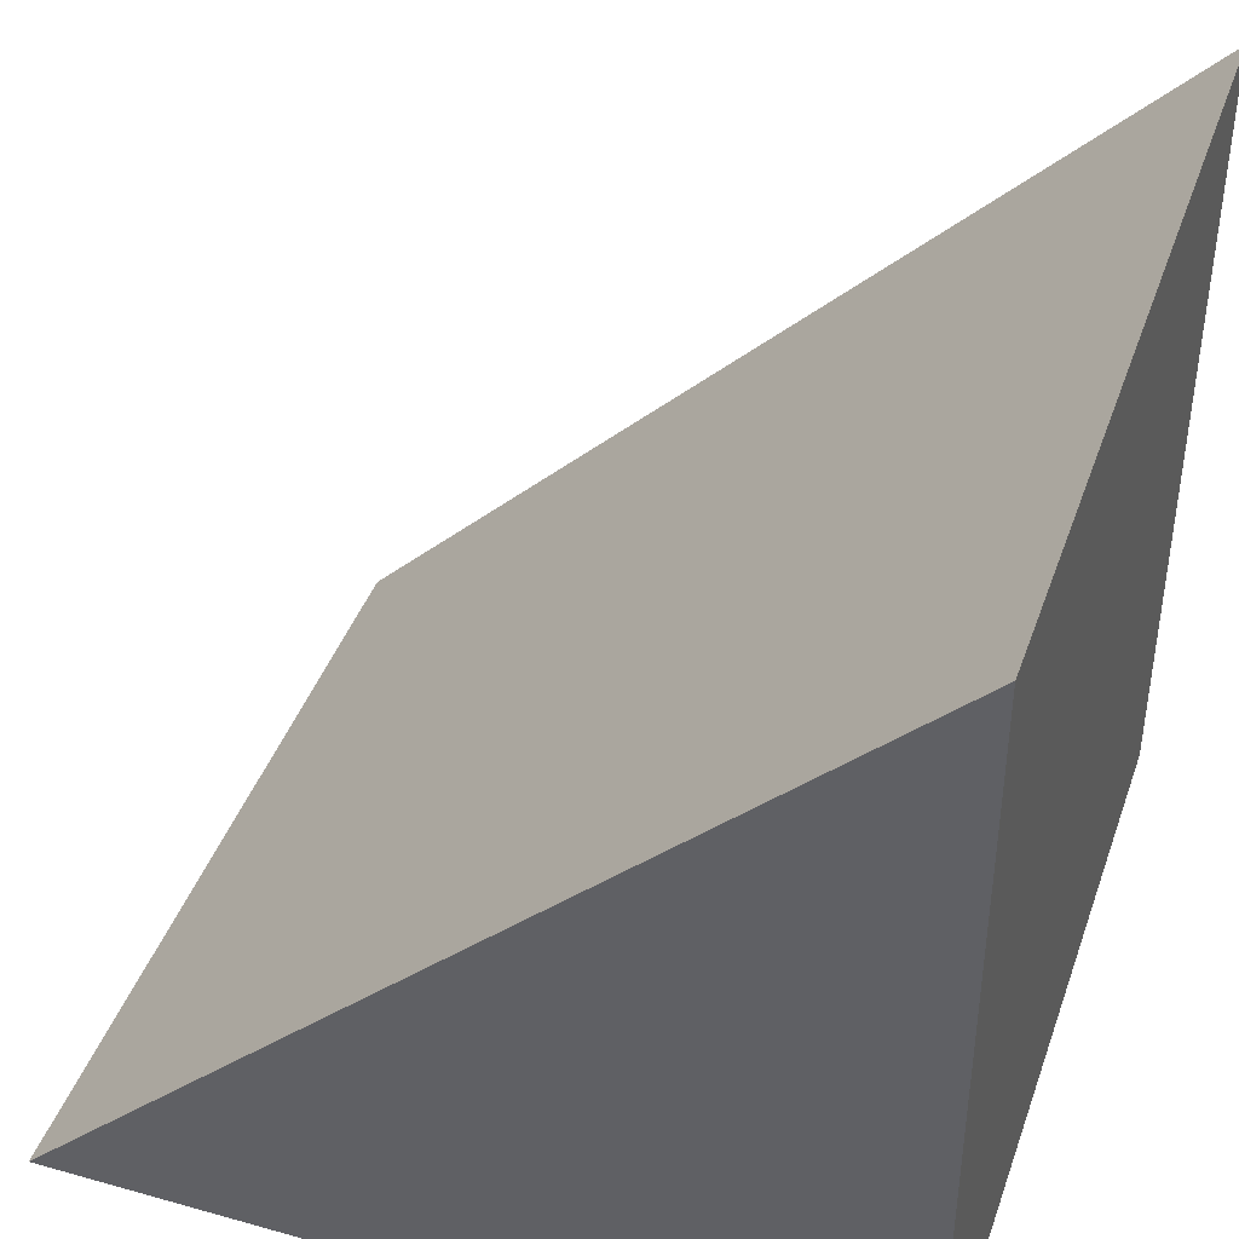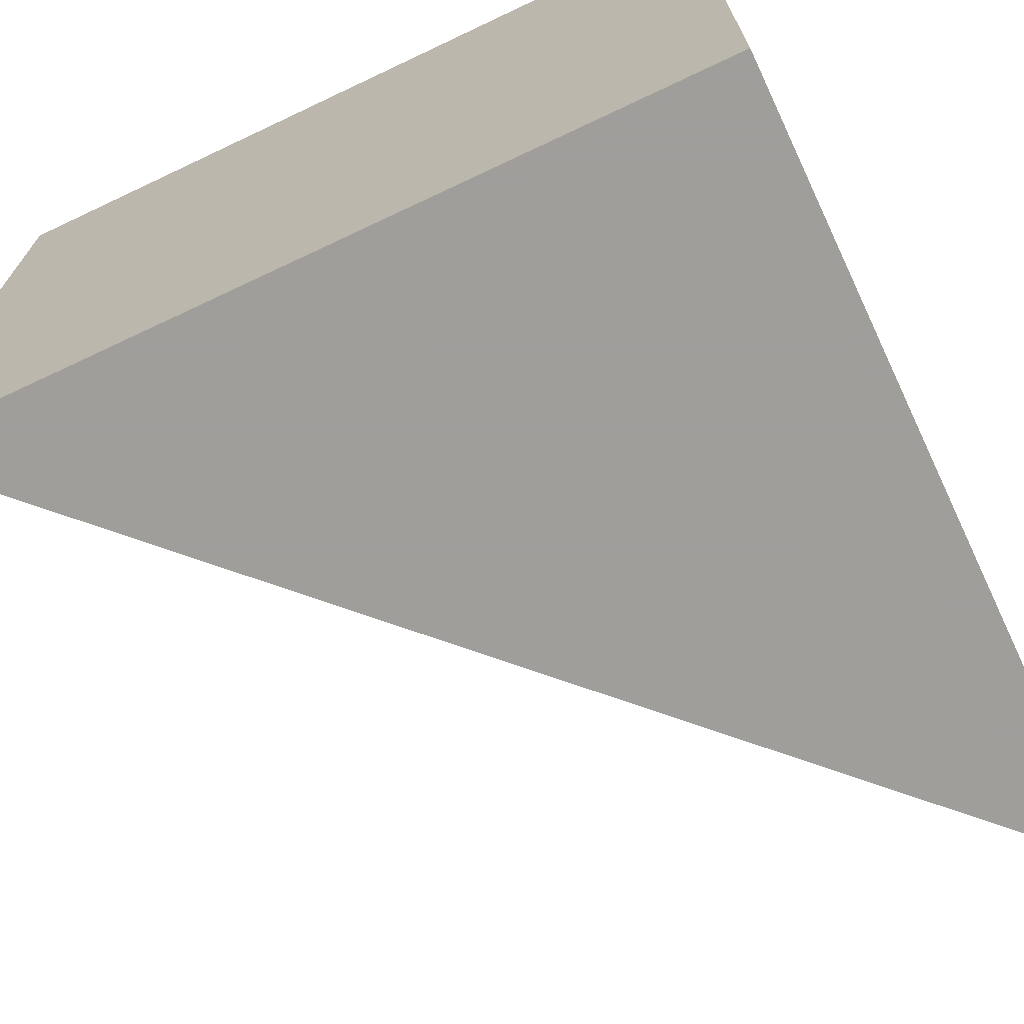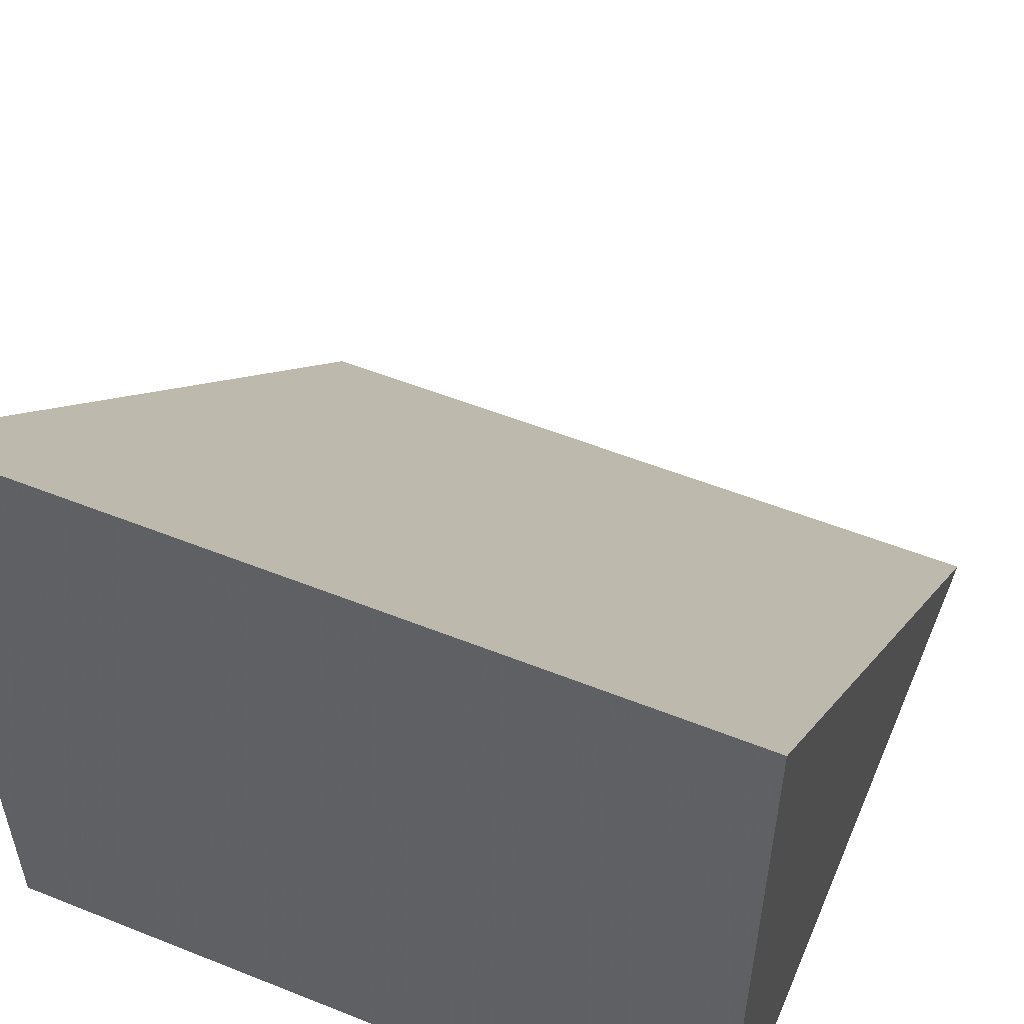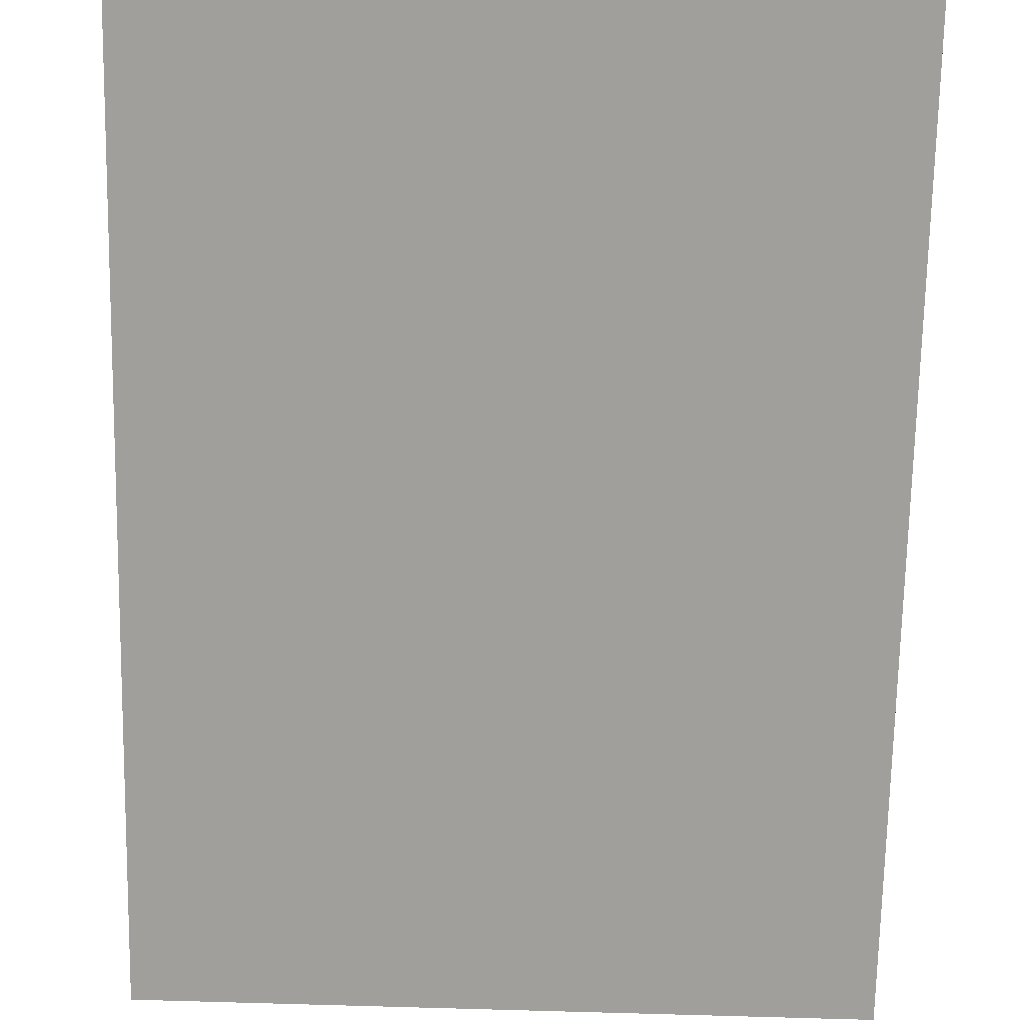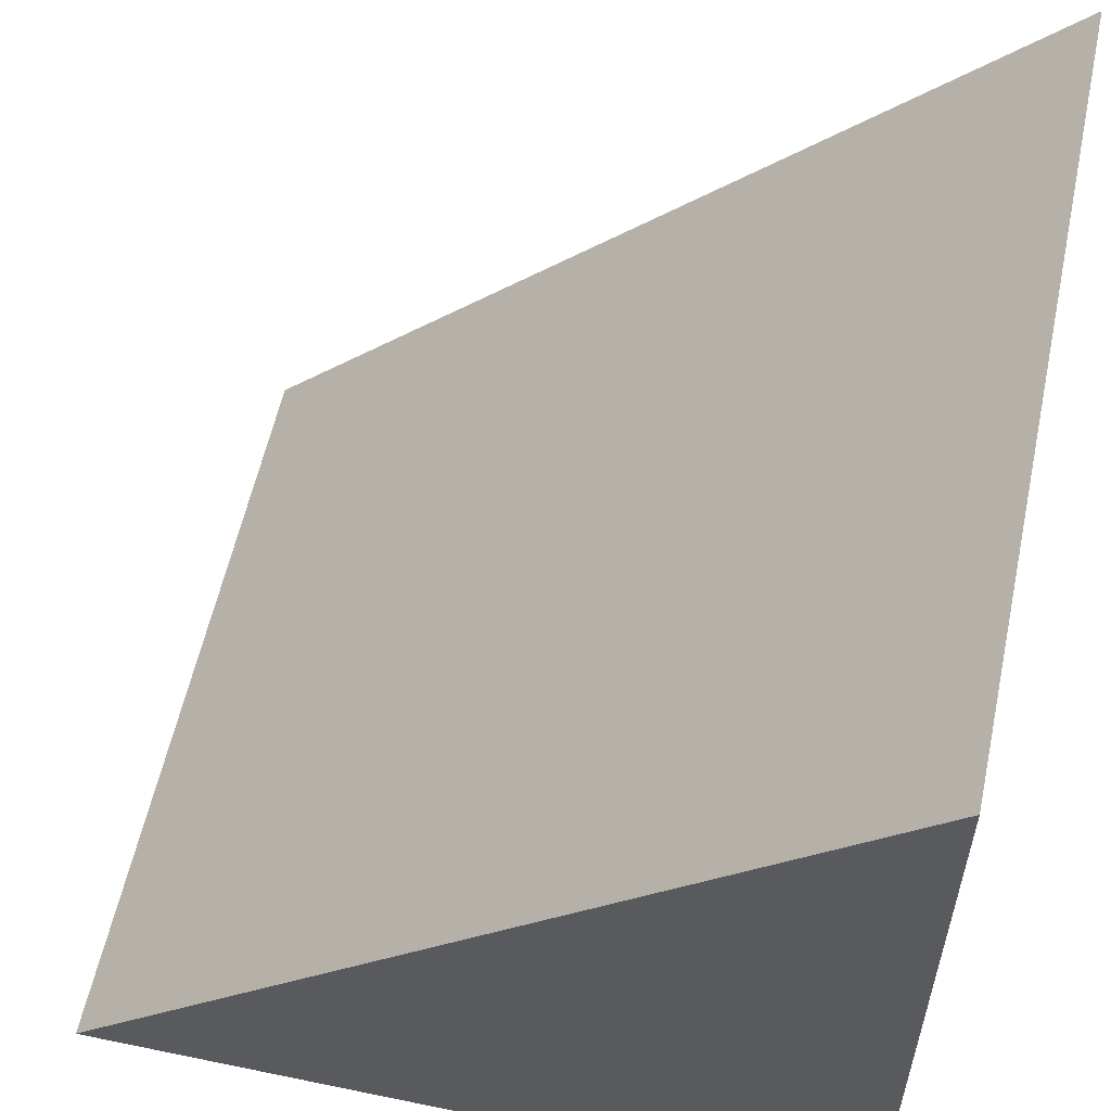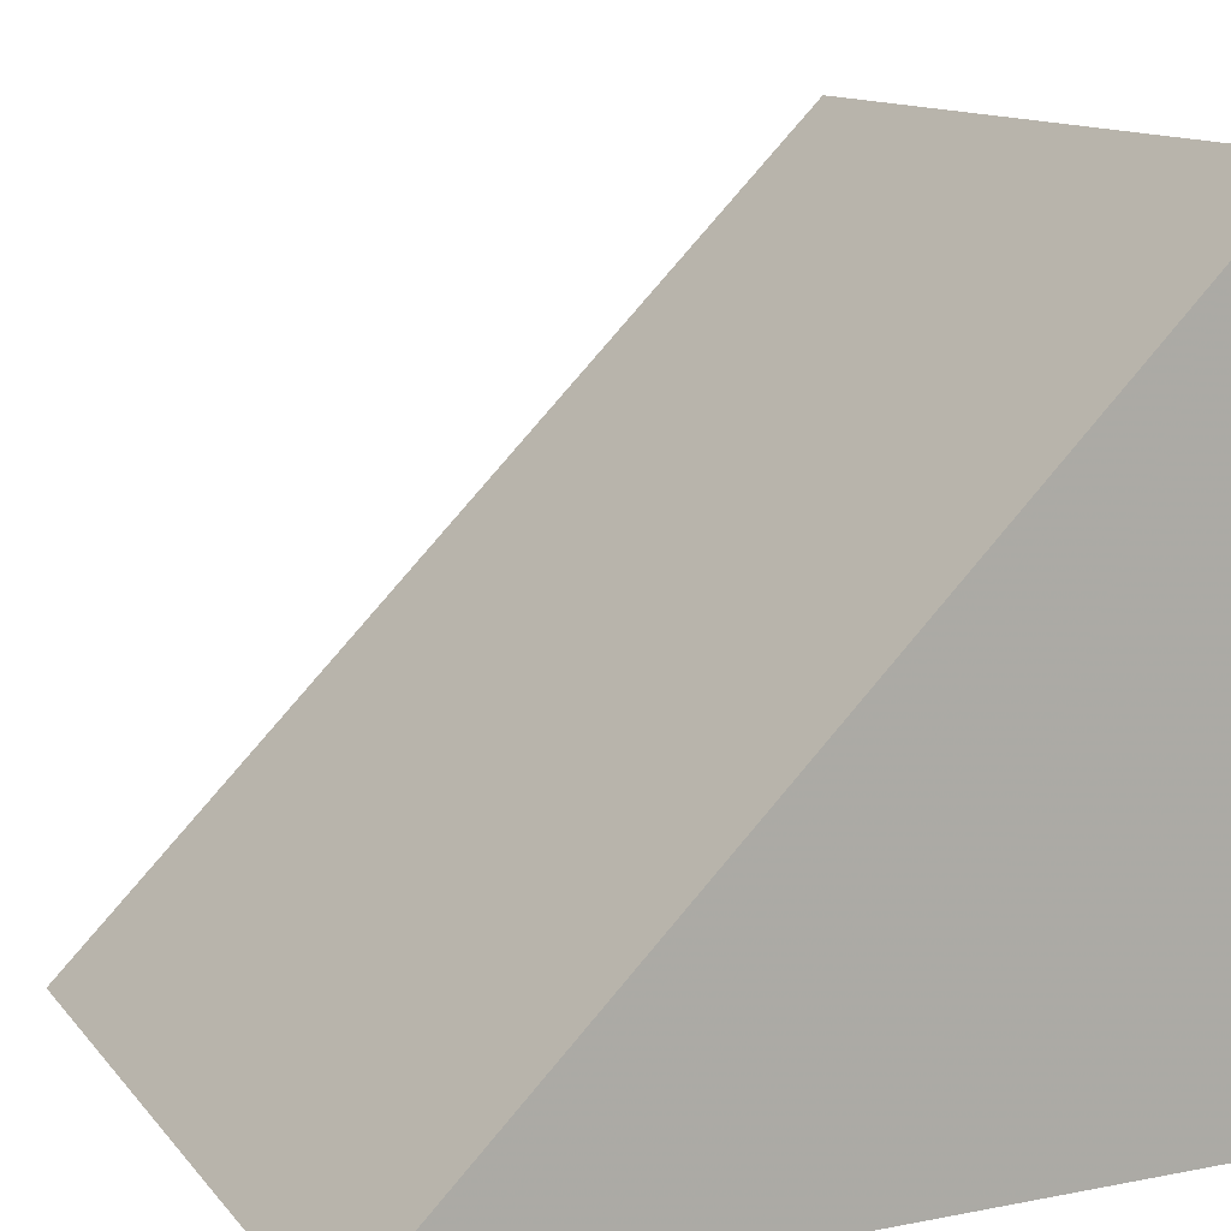
<metadata>
{"format":"obj","ext":"obj","renderer":"f3d","projection":"perspective","resolution":1024,"background":"white","views":[{"elev":41.7,"azim":-161.3,"up":"+Y"},{"elev":-70.8,"azim":-64.7,"up":"+Z"},{"elev":53.9,"azim":-67.0,"up":"+Y"},{"elev":63.6,"azim":91.6,"up":"+Y"},{"elev":57.7,"azim":-167.9,"up":"+Y"},{"elev":12.7,"azim":155.9,"up":"+Y"}]}
</metadata>
<code>
v 0  0   0.5
v 0  0  -0.5
v 0  1   0.5
v 0  1  -0.5
v 1  0   0.5
v 1  0  -0.5
f 2 4 6
f 2 3 4
f 4 5 6
f 6 1 2
f 1 3 5
f 1 2 3
f 3 4 5
f 5 6 1

</code>
